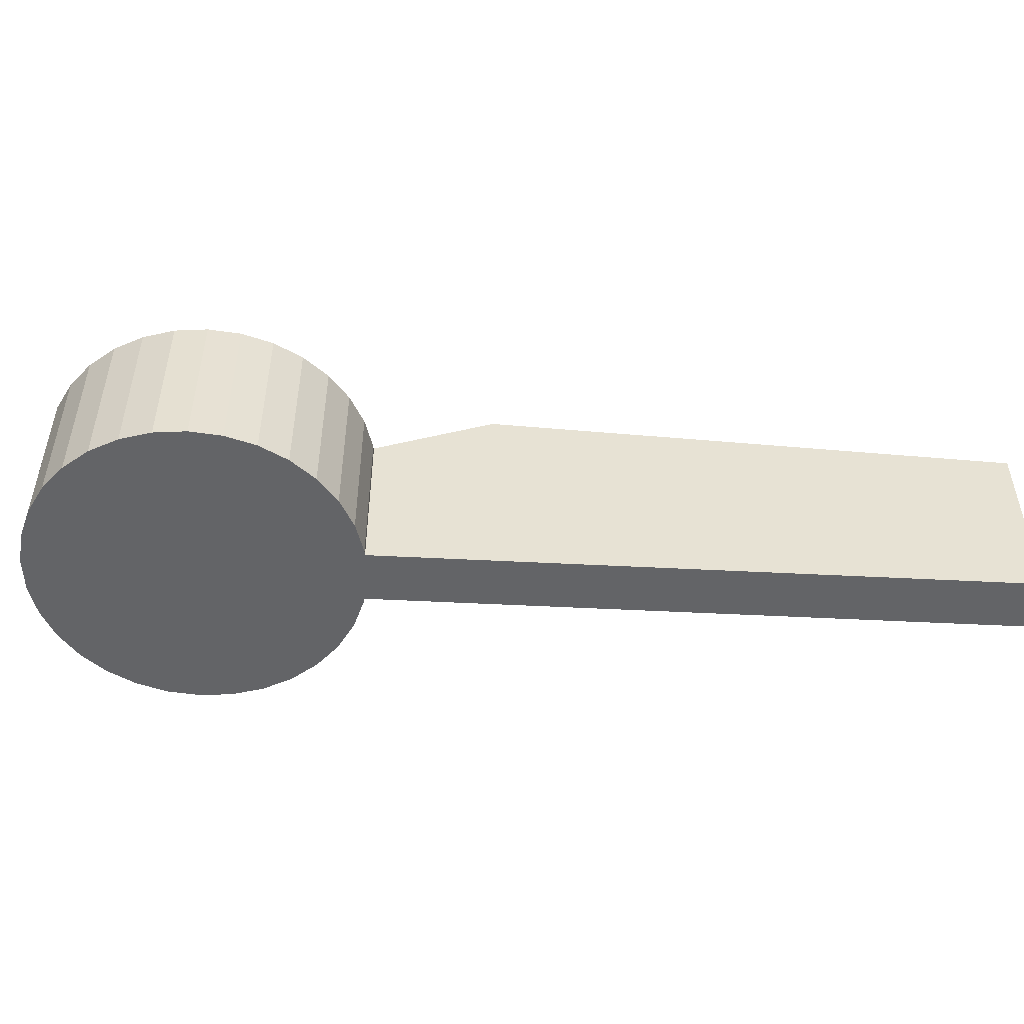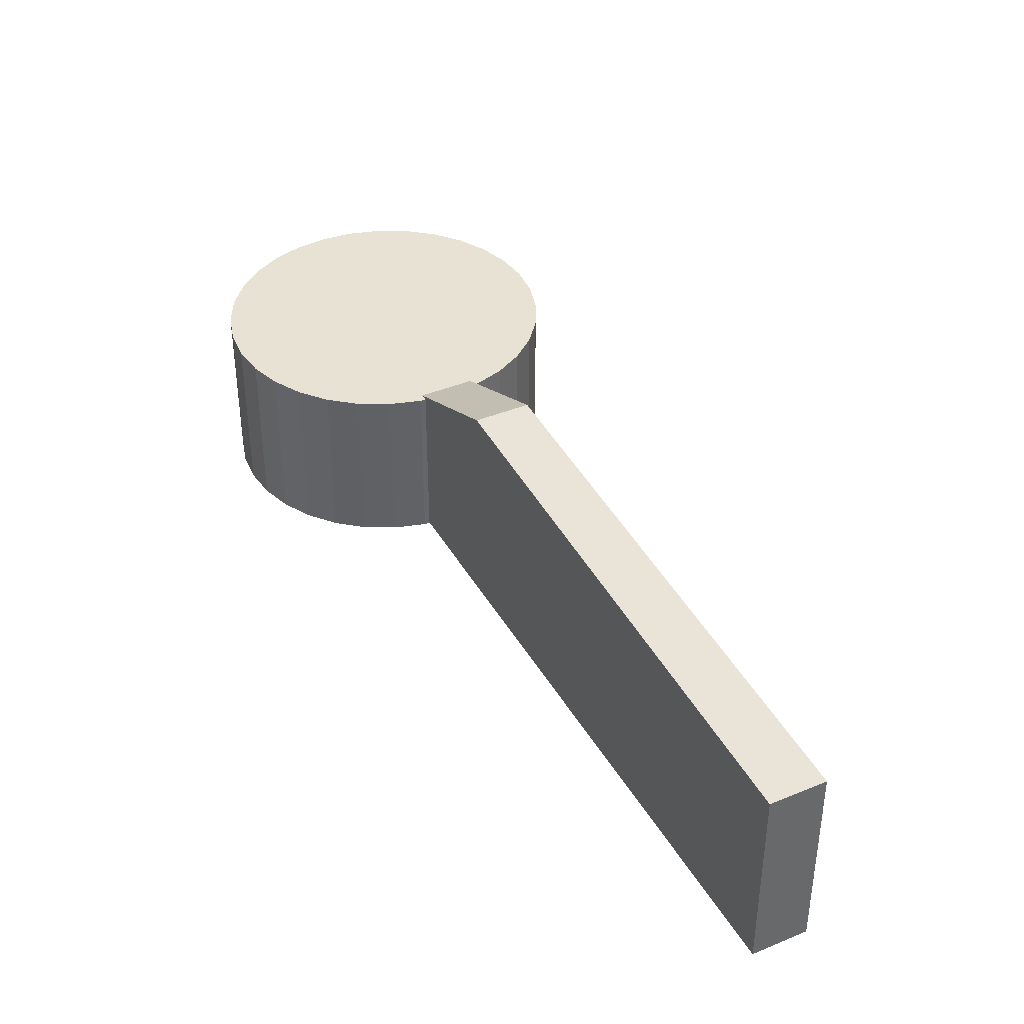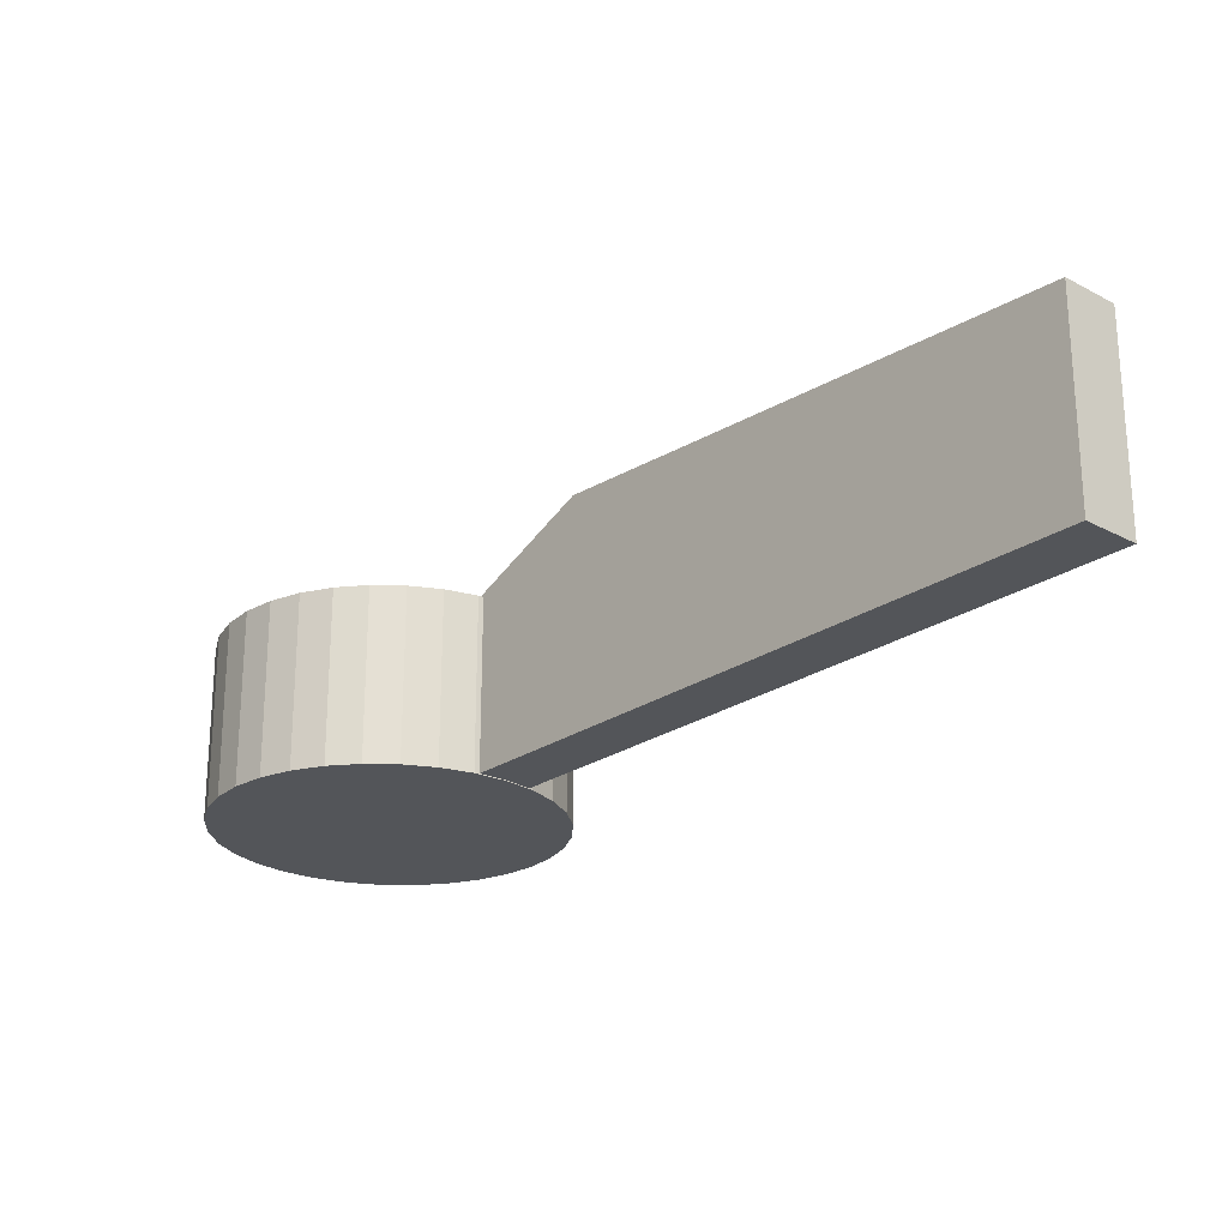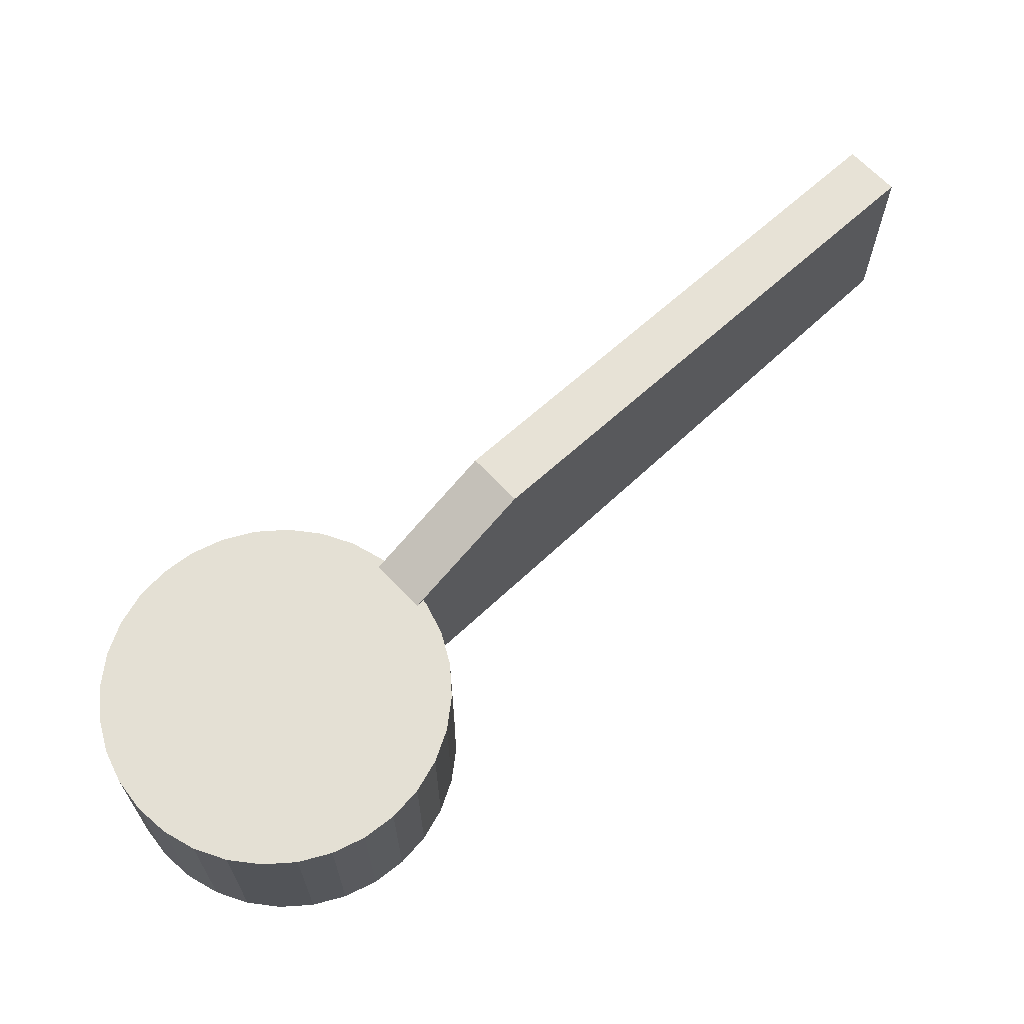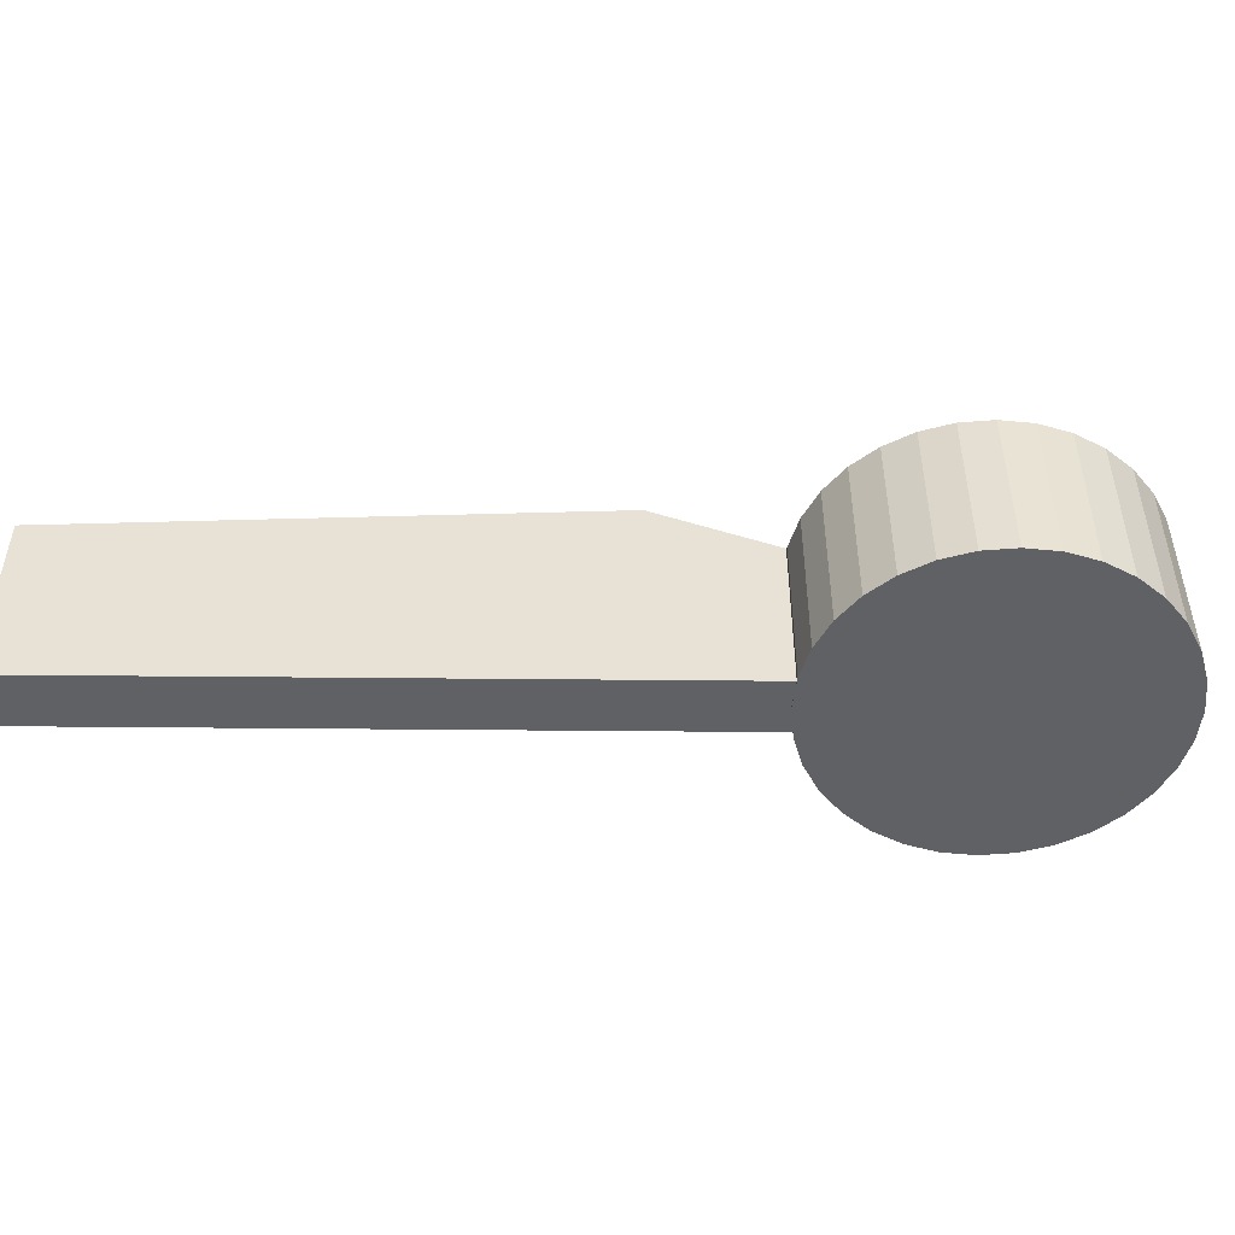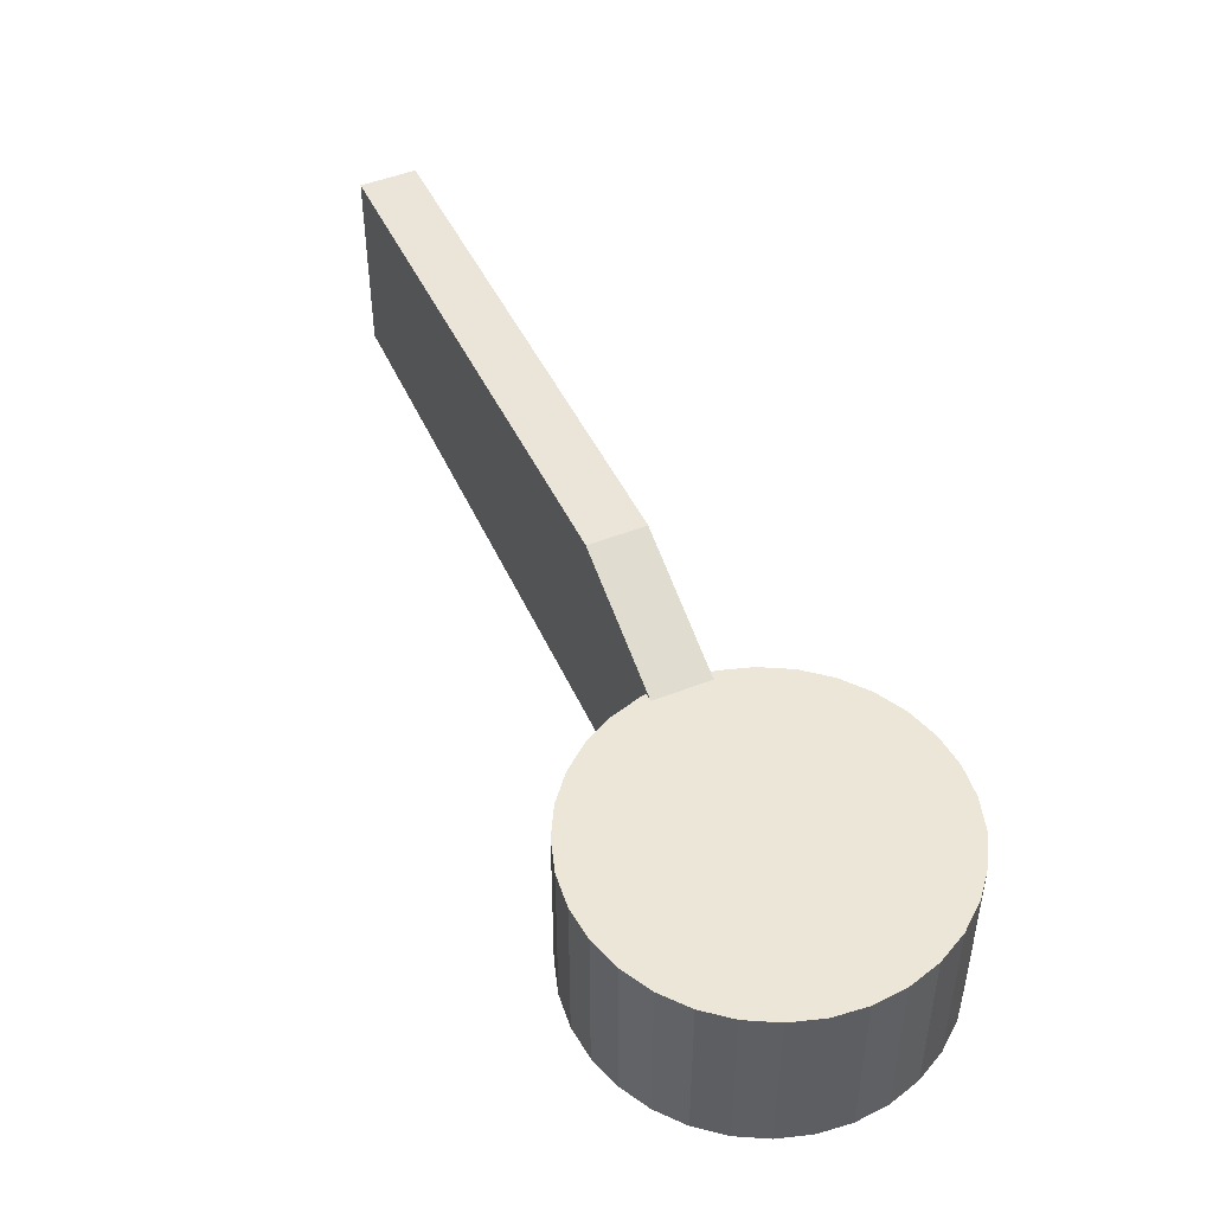
<metadata>
{"format":"obj","ext":"obj","renderer":"f3d","projection":"perspective","resolution":1024,"background":"white","views":[{"elev":-51.2,"azim":-48.2,"up":"+Y"},{"elev":39.8,"azim":17.9,"up":"+Y"},{"elev":-24.0,"azim":3.5,"up":"+Y"},{"elev":66.2,"azim":-88.2,"up":"+Y"},{"elev":-49.8,"azim":134.4,"up":"+Y"},{"elev":48.7,"azim":-158.8,"up":"+Y"}]}
</metadata>
<code>
o Cylinder.026_Cylinder.095
v 0 0 -0.03
v 0 0.03 -0.03
v 0.005853 0 -0.02942
v 0.005853 0.03 -0.02942
v 0.01148 0 -0.02772
v 0.01148 0.03 -0.02772
v 0.01667 0 -0.02494
v 0.01667 0.03 -0.02494
v 0.02121 0 -0.02121
v 0.02121 0.03 -0.02121
v 0.02494 0 -0.01667
v 0.02494 0.03 -0.01667
v 0.02772 0 -0.01148
v 0.02772 0.03 -0.01148
v 0.02942 0 -0.005853
v 0.02942 0.03 -0.005853
v 0.03 0 -0
v 0.03 0.03 -0
v 0.02942 0 0.005853
v 0.02942 0.03 0.005853
v 0.02772 0 0.01148
v 0.02772 0.03 0.01148
v 0.02494 0 0.01667
v 0.02494 0.03 0.01667
v 0.02121 0 0.02121
v 0.02121 0.03 0.02121
v 0.01667 0 0.02494
v 0.01667 0.03 0.02494
v 0.01148 0 0.02772
v 0.01148 0.03 0.02772
v 0.005853 0 0.02942
v 0.005853 0.03 0.02942
v -0 0 0.03
v -0 0.03 0.03
v -0.005853 0 0.02942
v -0.005853 0.03 0.02942
v -0.01148 0 0.02772
v -0.01148 0.03 0.02772
v -0.01667 0 0.02494
v -0.01667 0.03 0.02494
v -0.02121 0 0.02121
v -0.02121 0.03 0.02121
v -0.02494 0 0.01667
v -0.02494 0.03 0.01667
v -0.02772 0 0.01148
v -0.02772 0.03 0.01148
v -0.02942 0 0.005853
v -0.02942 0.03 0.005853
v -0.03 0 -0
v -0.03 0.03 -0
v -0.02942 0 -0.005853
v -0.02942 0.03 -0.005853
v -0.02772 0 -0.01148
v -0.02772 0.03 -0.01148
v -0.02494 0 -0.01667
v -0.02494 0.03 -0.01667
v -0.02121 0 -0.02121
v -0.02121 0.03 -0.02121
v -0.01667 0 -0.02494
v -0.01667 0.03 -0.02494
v -0.01148 0 -0.02772
v -0.01148 0.03 -0.02772
v -0.005853 0 -0.02942
v -0.005853 0.03 -0.02942
f 1 2 4 3
f 3 4 6 5
f 5 6 8 7
f 7 8 10 9
f 9 10 12 11
f 11 12 14 13
f 13 14 16 15
f 15 16 18 17
f 17 18 20 19
f 19 20 22 21
f 21 22 24 23
f 23 24 26 25
f 25 26 28 27
f 27 28 30 29
f 29 30 32 31
f 31 32 34 33
f 33 34 36 35
f 35 36 38 37
f 37 38 40 39
f 39 40 42 41
f 41 42 44 43
f 43 44 46 45
f 45 46 48 47
f 47 48 50 49
f 49 50 52 51
f 51 52 54 53
f 53 54 56 55
f 55 56 58 57
f 57 58 60 59
f 59 60 62 61
f 4 2 64 62 60 58 56 54 52 50 48 46 44 42 40 38 36 34 32 30 28 26 24 22 20 18 16 14 12 10 8 6
f 61 62 64 63
f 63 64 2 1
f 1 3 5 7 9 11 13 15 17 19 21 23 25 27 29 31 33 35 37 39 41 43 45 47 49 51 53 55 57 59 61 63
o Handle.009_Plane.017
v 0.1081 0.00013 0.1009
v 0.02329 0.00013 0.01609
v 0.02329 0.02991 0.01609
v 0.1081 0.03476 0.1009
v 0.03983 0.03989 0.03263
v 0.1011 0.00013 0.108
v 0.01622 0.00013 0.02316
v 0.01622 0.02991 0.02316
v 0.1011 0.03476 0.108
v 0.03276 0.03989 0.0397
f 68 65 66 67 69
f 73 74 72 71 70
f 65 68 73 70
f 66 65 70 71
f 67 66 71 72
f 69 67 72 74
f 68 69 74 73

</code>
